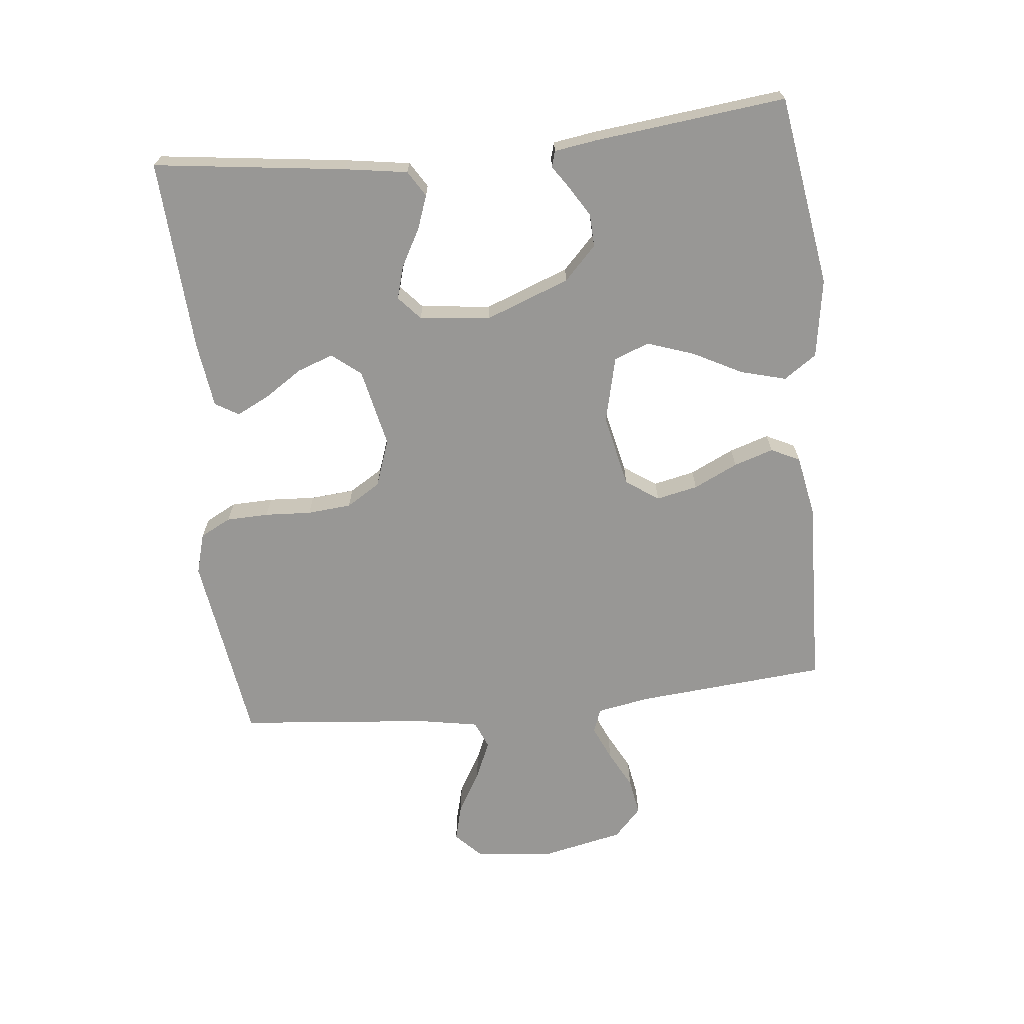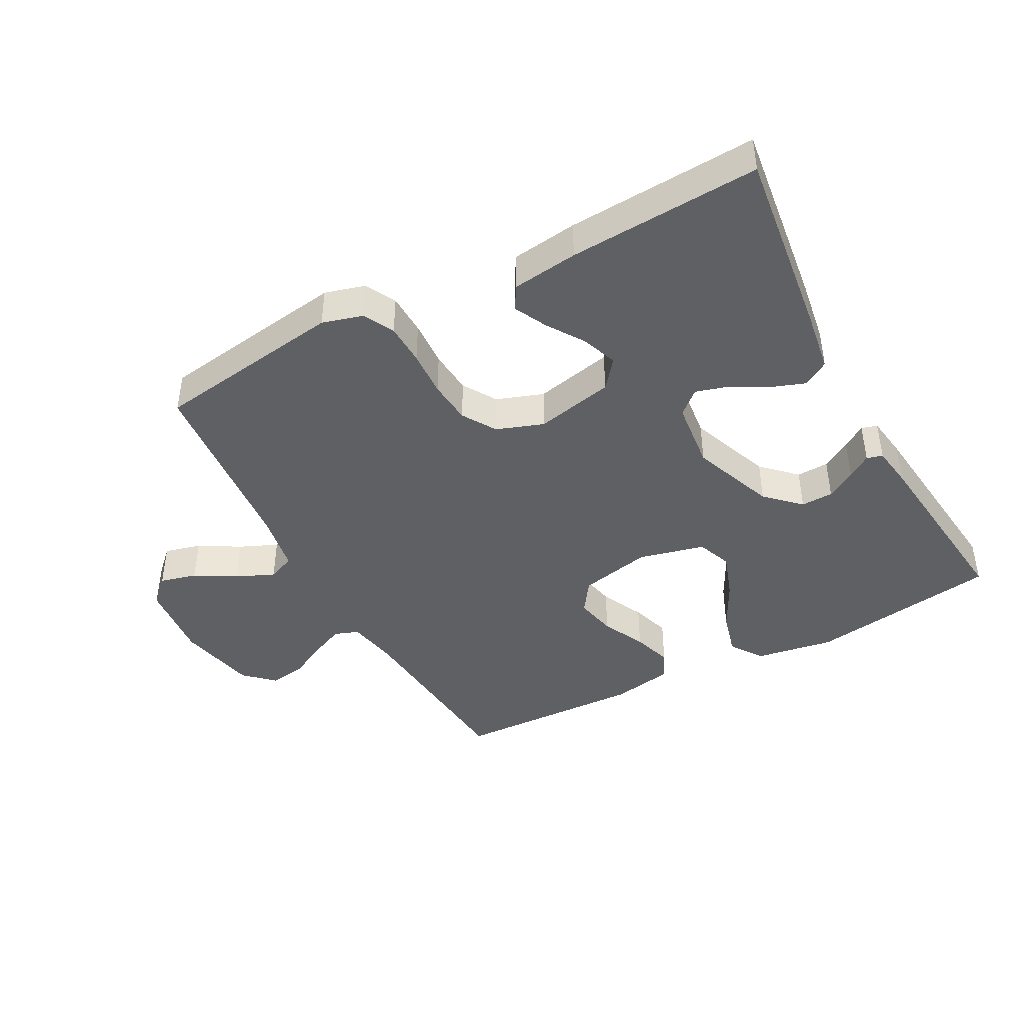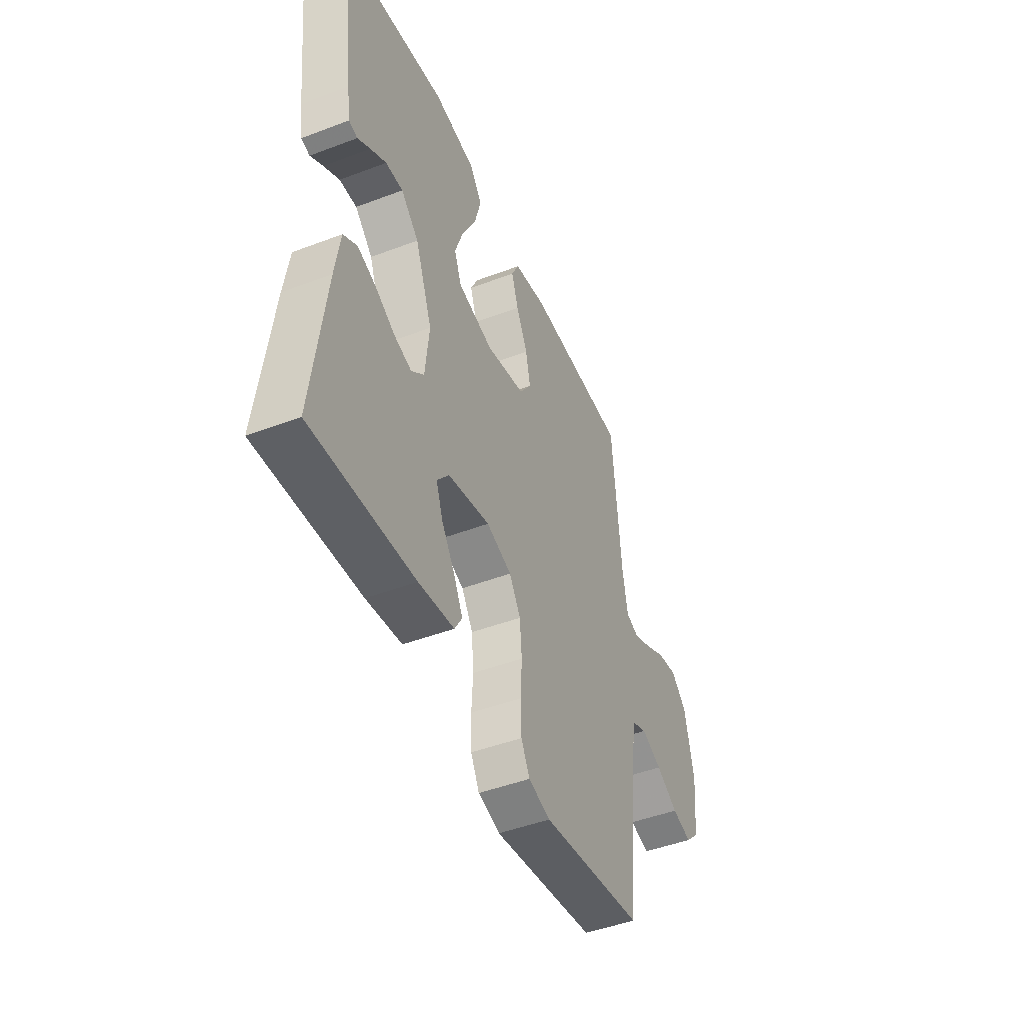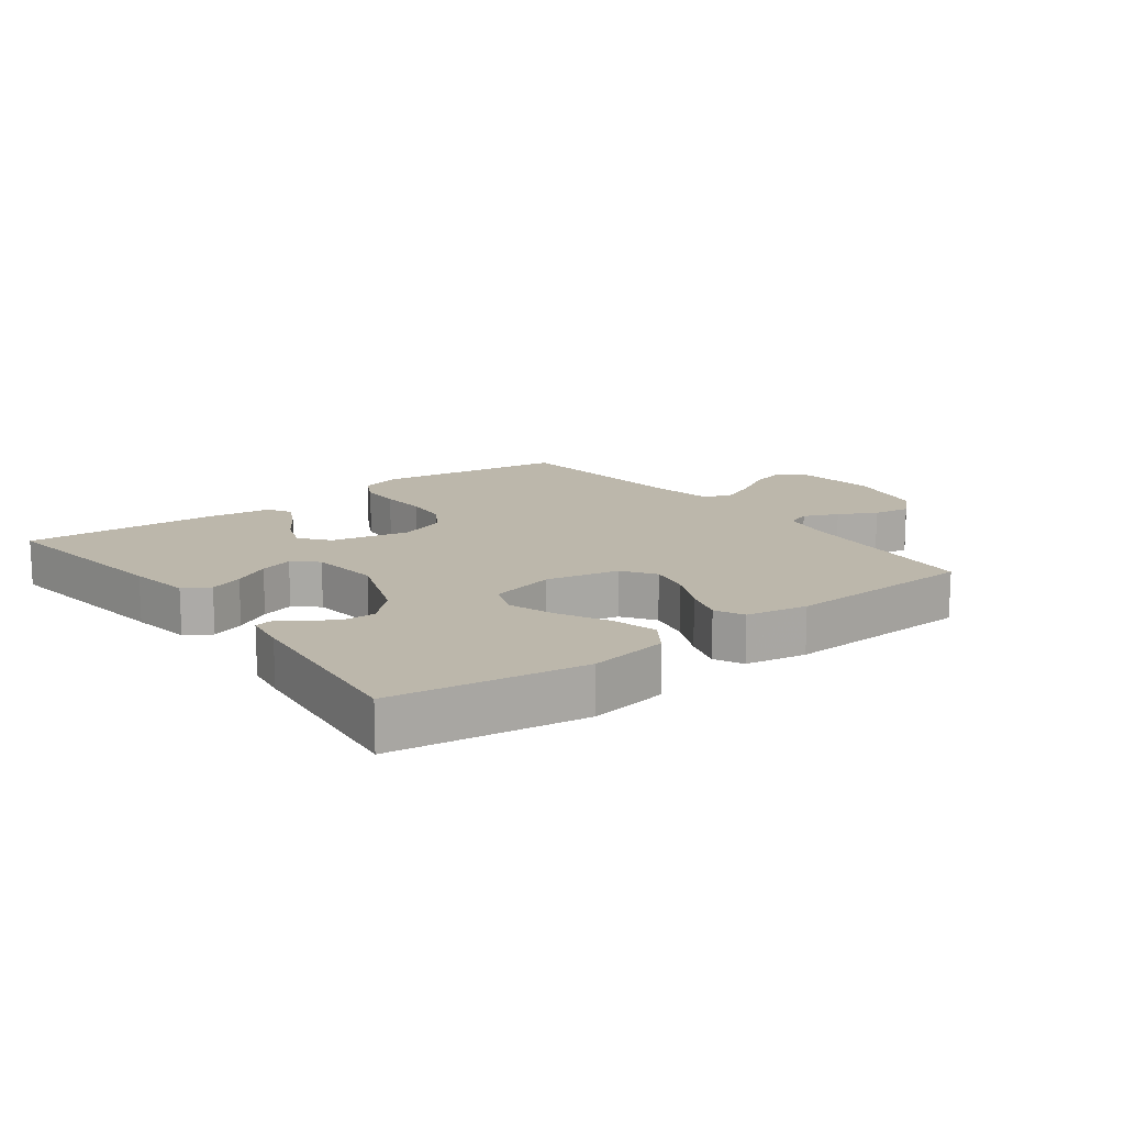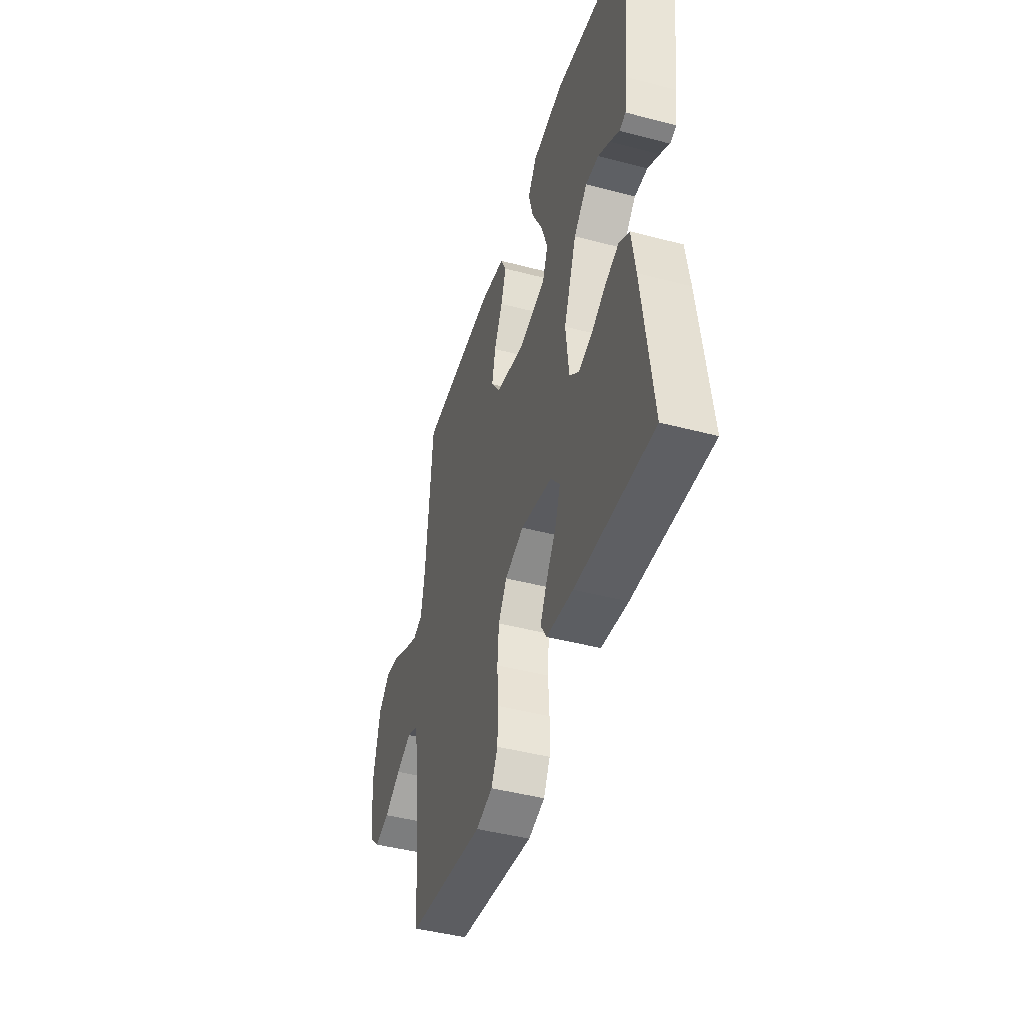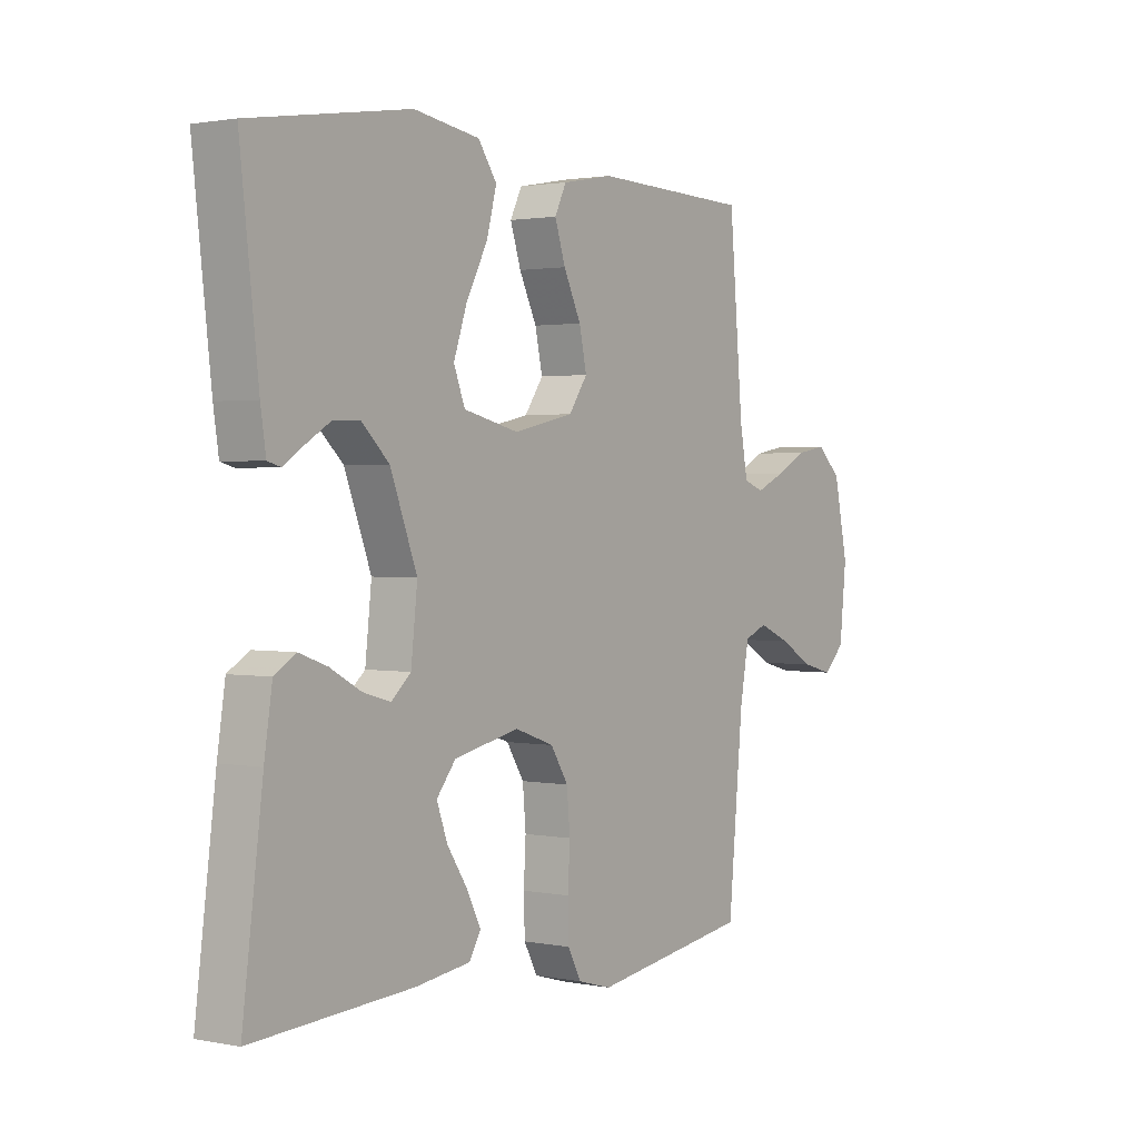
<metadata>
{"format":"obj","ext":"obj","renderer":"f3d","projection":"perspective","resolution":1024,"background":"white","views":[{"elev":-68.2,"azim":-84.0,"up":"+Y"},{"elev":-42.8,"azim":-151.9,"up":"+Y"},{"elev":-46.4,"azim":-66.6,"up":"+Z"},{"elev":14.3,"azim":-37.2,"up":"+Y"},{"elev":-44.8,"azim":-107.0,"up":"+Z"},{"elev":1.6,"azim":-54.5,"up":"+Z"}]}
</metadata>
<code>
v -0.5 0.07 0.5
v -0.2 0.07 0.547
v -0.076 0.07 0.527
v -0.041 0.07 0.476
v -0.06 0.07 0.405
v -0.1 0.07 0.328
v -0.125 0.07 0.255
v -0.104 0.07 0.2
v 0 0.07 0.175
v 0.114 0.07 0.2
v 0.149 0.07 0.251
v 0.135 0.07 0.316
v 0.102 0.07 0.385
v 0.082 0.07 0.447
v 0.104 0.07 0.492
v 0.2 0.07 0.51
v 0.5 0.07 0.5
v 0.526 0.07 0.2
v 0.541 0.07 0.118
v 0.579 0.07 0.104
v 0.633 0.07 0.128
v 0.692 0.07 0.159
v 0.75 0.07 0.169
v 0.796 0.07 0.126
v 0.823 0.07 0
v 0.81 0.07 -0.126
v 0.77 0.07 -0.165
v 0.712 0.07 -0.15
v 0.648 0.07 -0.113
v 0.588 0.07 -0.087
v 0.545 0.07 -0.105
v 0.528 0.07 -0.2
v 0.5 0.07 -0.5
v 0.2 0.07 -0.545
v 0.136 0.07 -0.527
v 0.111 0.07 -0.479
v 0.109 0.07 -0.413
v 0.113 0.07 -0.34
v 0.107 0.07 -0.271
v 0.074 0.07 -0.218
v 0 0.07 -0.192
v -0.123 0.07 -0.219
v -0.159 0.07 -0.264
v -0.139 0.07 -0.32
v -0.1 0.07 -0.379
v -0.074 0.07 -0.431
v -0.096 0.07 -0.468
v -0.2 0.07 -0.482
v -0.5 0.07 -0.5
v -0.462 0.07 -0.2
v -0.447 0.07 -0.102
v -0.407 0.07 -0.077
v -0.354 0.07 -0.096
v -0.296 0.07 -0.128
v -0.244 0.07 -0.143
v -0.207 0.07 -0.11
v -0.195 0.07 0
v -0.245 0.07 0.132
v -0.297 0.07 0.182
v -0.348 0.07 0.18
v -0.394 0.07 0.152
v -0.431 0.07 0.127
v -0.456 0.07 0.134
v -0.466 0.07 0.2
v -0.5 0 0.5
v -0.2 0 0.547
v -0.076 0 0.527
v -0.041 0 0.476
v -0.06 0 0.405
v -0.1 0 0.328
v -0.125 0 0.255
v -0.104 0 0.2
v 0 0 0.175
v 0.114 0 0.2
v 0.149 0 0.251
v 0.135 0 0.316
v 0.102 0 0.385
v 0.082 0 0.447
v 0.104 0 0.492
v 0.2 0 0.51
v 0.5 0 0.5
v 0.526 0 0.2
v 0.541 0 0.118
v 0.579 0 0.104
v 0.633 0 0.128
v 0.692 0 0.159
v 0.75 0 0.169
v 0.796 0 0.126
v 0.823 0 0
v 0.81 0 -0.126
v 0.77 0 -0.165
v 0.712 0 -0.15
v 0.648 0 -0.113
v 0.588 0 -0.087
v 0.545 0 -0.105
v 0.528 0 -0.2
v 0.5 0 -0.5
v 0.2 0 -0.545
v 0.136 0 -0.527
v 0.111 0 -0.479
v 0.109 0 -0.413
v 0.113 0 -0.34
v 0.107 0 -0.271
v 0.074 0 -0.218
v 0 0 -0.192
v -0.123 0 -0.219
v -0.159 0 -0.264
v -0.139 0 -0.32
v -0.1 0 -0.379
v -0.074 0 -0.431
v -0.096 0 -0.468
v -0.2 0 -0.482
v -0.5 0 -0.5
v -0.462 0 -0.2
v -0.447 0 -0.102
v -0.407 0 -0.077
v -0.354 0 -0.096
v -0.296 0 -0.128
v -0.244 0 -0.143
v -0.207 0 -0.11
v -0.195 0 0
v -0.245 0 0.132
v -0.297 0 0.182
v -0.348 0 0.18
v -0.394 0 0.152
v -0.431 0 0.127
v -0.456 0 0.134
v -0.466 0 0.2
f 61 62 63 64
f 60 61 64 1
f 59 60 1 2
f 58 59 2 3
f 57 58 3
f 56 57 3
f 51 52 53 54
f 51 54 55
f 50 51 55
f 49 50 55
f 48 49 55 56
f 44 45 46 47
f 43 44 47 48
f 35 36 37 38
f 35 38 39
f 32 33 34 35
f 31 32 35 39
f 30 31 39 40
f 26 27 28 29
f 26 29 30
f 25 26 30
f 21 22 23 24
f 20 21 24 25
f 19 20 25 30
f 15 16 17 18
f 15 18 19
f 12 13 14 15
f 11 12 15 19
f 10 11 19 30
f 3 4 5 6
f 3 6 7
f 56 3 7
f 43 48 56 7
f 42 43 7 8
f 41 42 8 9
f 30 40 41
f 9 10 30 41
f 128 127 126 125
f 65 128 125 124
f 66 65 124 123
f 67 66 123 122
f 67 122 121
f 67 121 120
f 118 117 116 115
f 119 118 115
f 119 115 114
f 119 114 113
f 120 119 113 112
f 111 110 109 108
f 112 111 108 107
f 102 101 100 99
f 103 102 99
f 99 98 97 96
f 103 99 96 95
f 104 103 95 94
f 93 92 91 90
f 94 93 90
f 94 90 89
f 88 87 86 85
f 89 88 85 84
f 94 89 84 83
f 82 81 80 79
f 83 82 79
f 79 78 77 76
f 83 79 76 75
f 94 83 75 74
f 70 69 68 67
f 71 70 67
f 71 67 120
f 71 120 112 107
f 72 71 107 106
f 73 72 106 105
f 105 104 94
f 105 94 74 73
f 1 65 66 2
f 2 66 67 3
f 3 67 68 4
f 4 68 69 5
f 5 69 70 6
f 6 70 71 7
f 7 71 72 8
f 8 72 73 9
f 9 73 74 10
f 10 74 75 11
f 11 75 76 12
f 12 76 77 13
f 13 77 78 14
f 14 78 79 15
f 15 79 80 16
f 16 80 81 17
f 17 81 82 18
f 18 82 83 19
f 19 83 84 20
f 20 84 85 21
f 21 85 86 22
f 22 86 87 23
f 23 87 88 24
f 24 88 89 25
f 25 89 90 26
f 26 90 91 27
f 27 91 92 28
f 28 92 93 29
f 29 93 94 30
f 30 94 95 31
f 31 95 96 32
f 32 96 97 33
f 33 97 98 34
f 34 98 99 35
f 35 99 100 36
f 36 100 101 37
f 37 101 102 38
f 38 102 103 39
f 39 103 104 40
f 40 104 105 41
f 41 105 106 42
f 42 106 107 43
f 43 107 108 44
f 44 108 109 45
f 45 109 110 46
f 46 110 111 47
f 47 111 112 48
f 48 112 113 49
f 49 113 114 50
f 50 114 115 51
f 51 115 116 52
f 52 116 117 53
f 53 117 118 54
f 54 118 119 55
f 55 119 120 56
f 56 120 121 57
f 57 121 122 58
f 58 122 123 59
f 59 123 124 60
f 60 124 125 61
f 61 125 126 62
f 62 126 127 63
f 63 127 128 64
f 64 128 65 1

</code>
